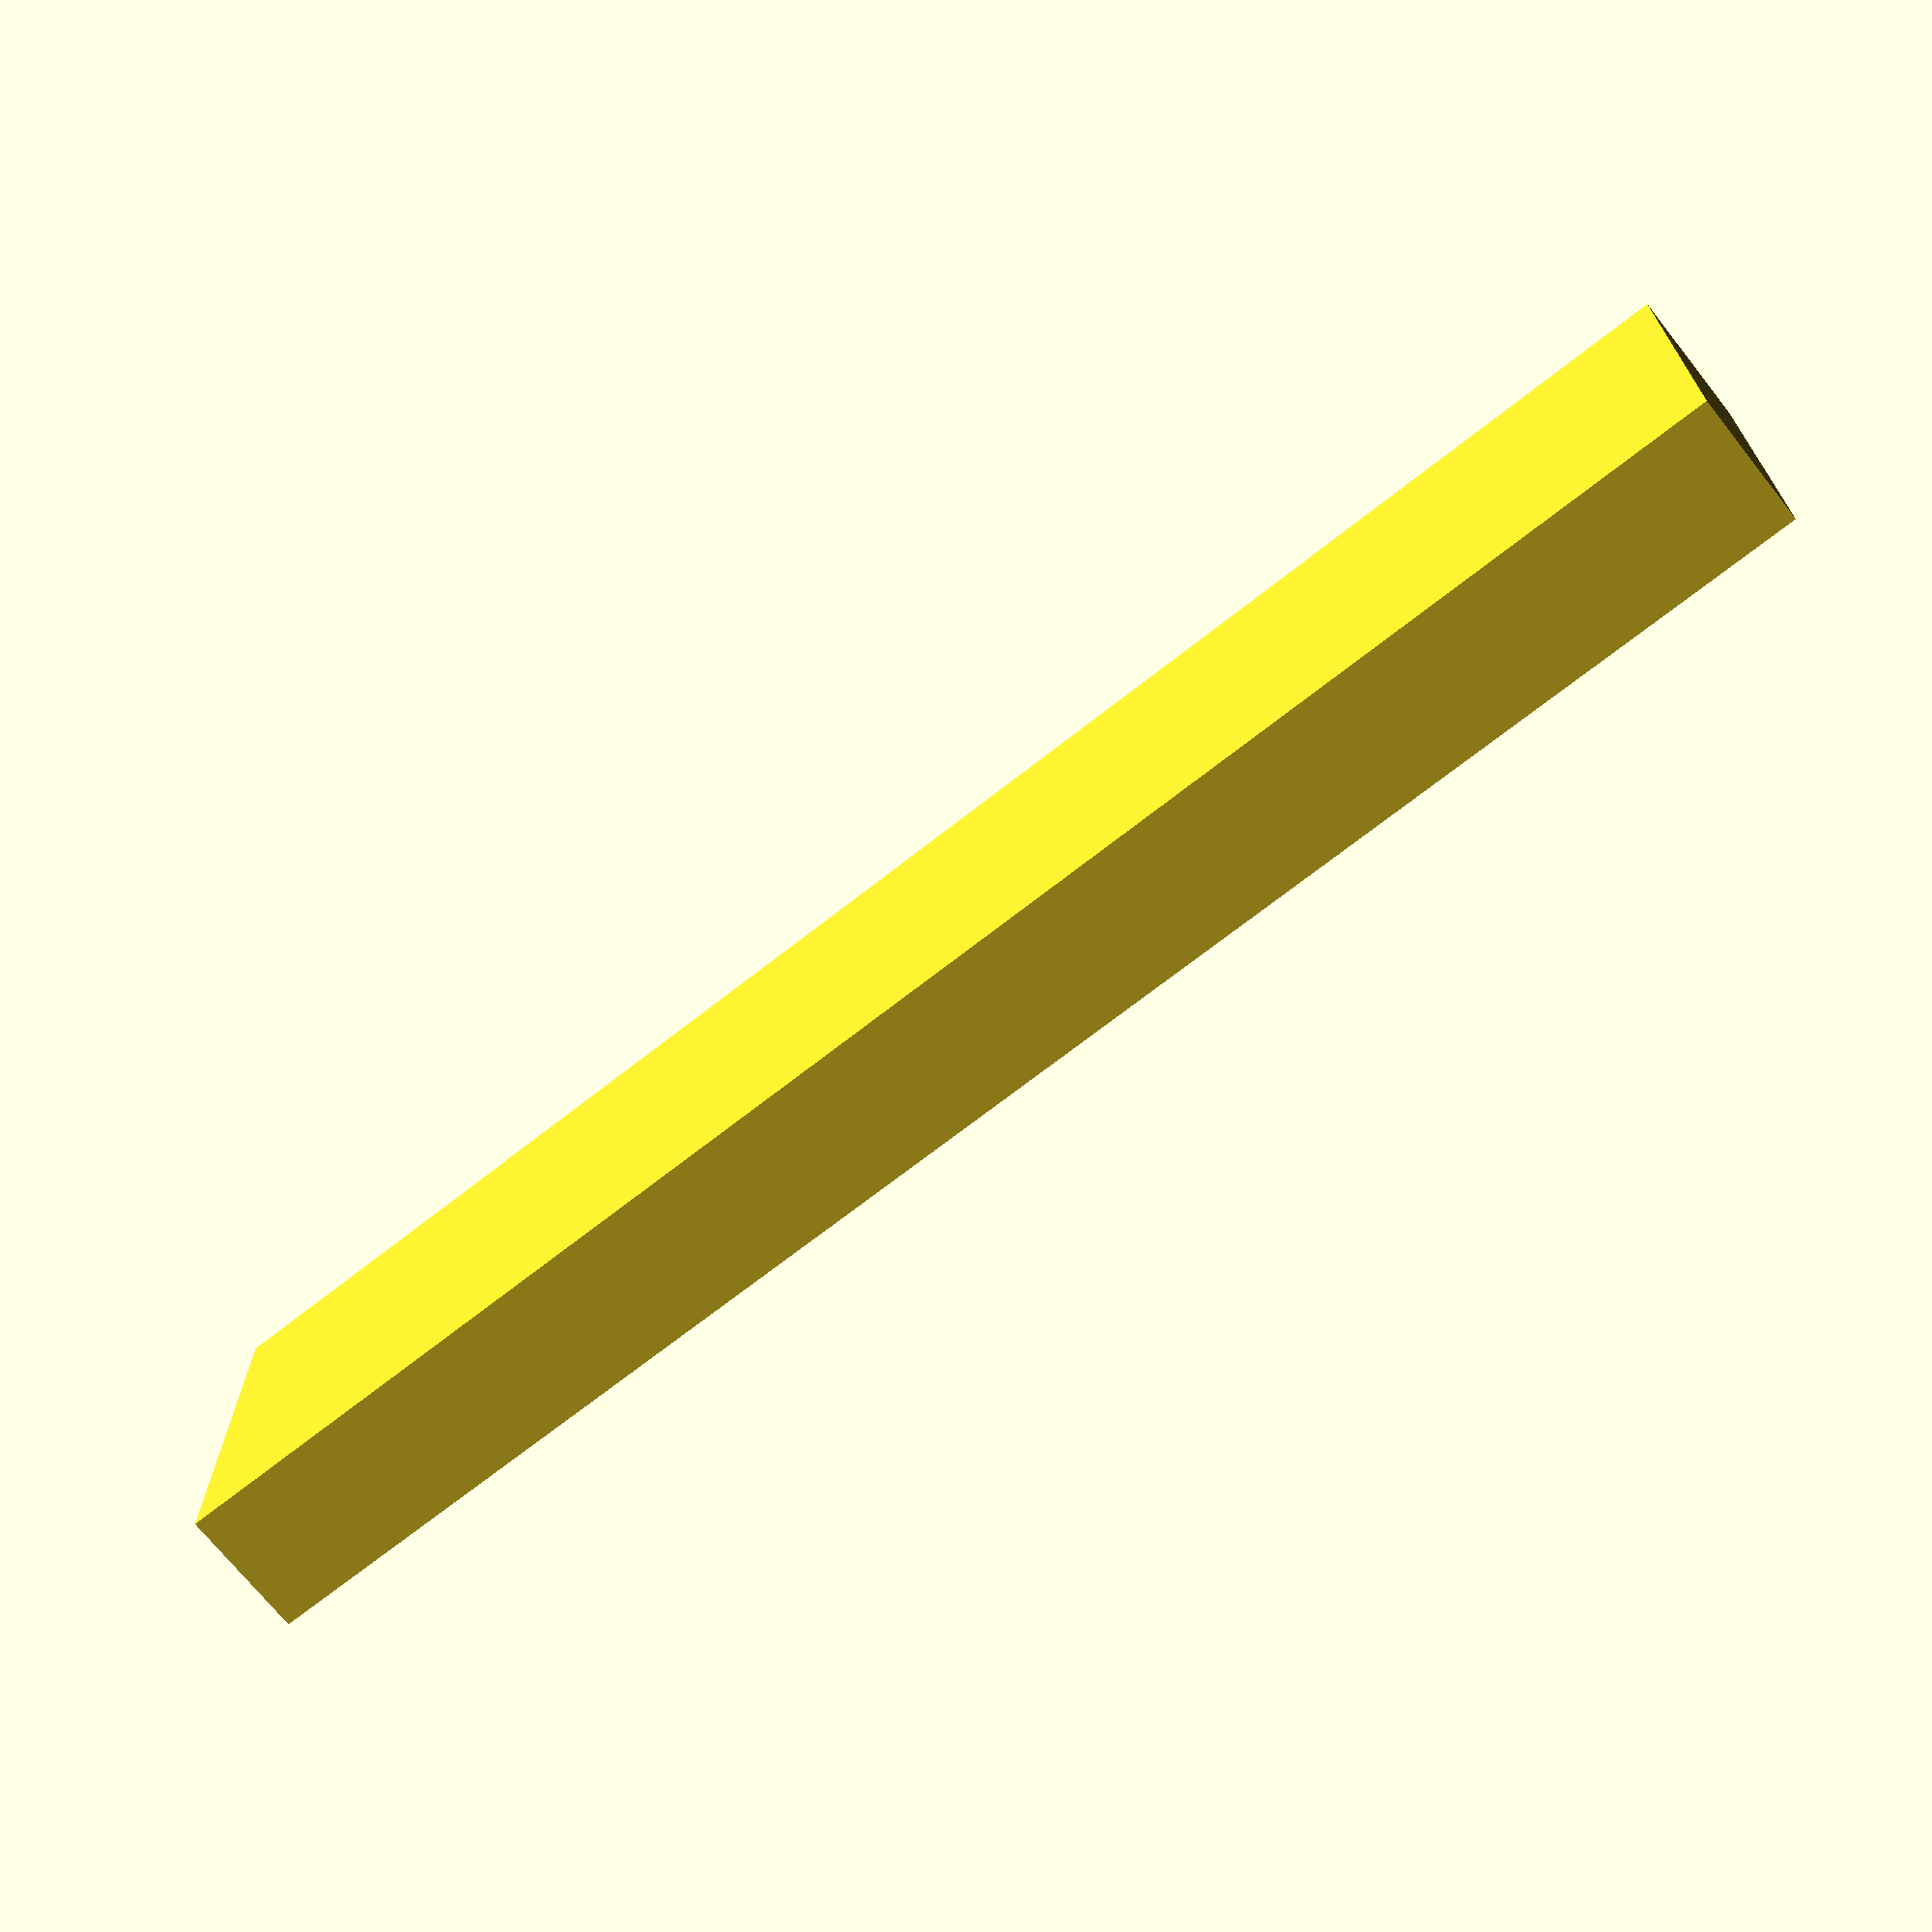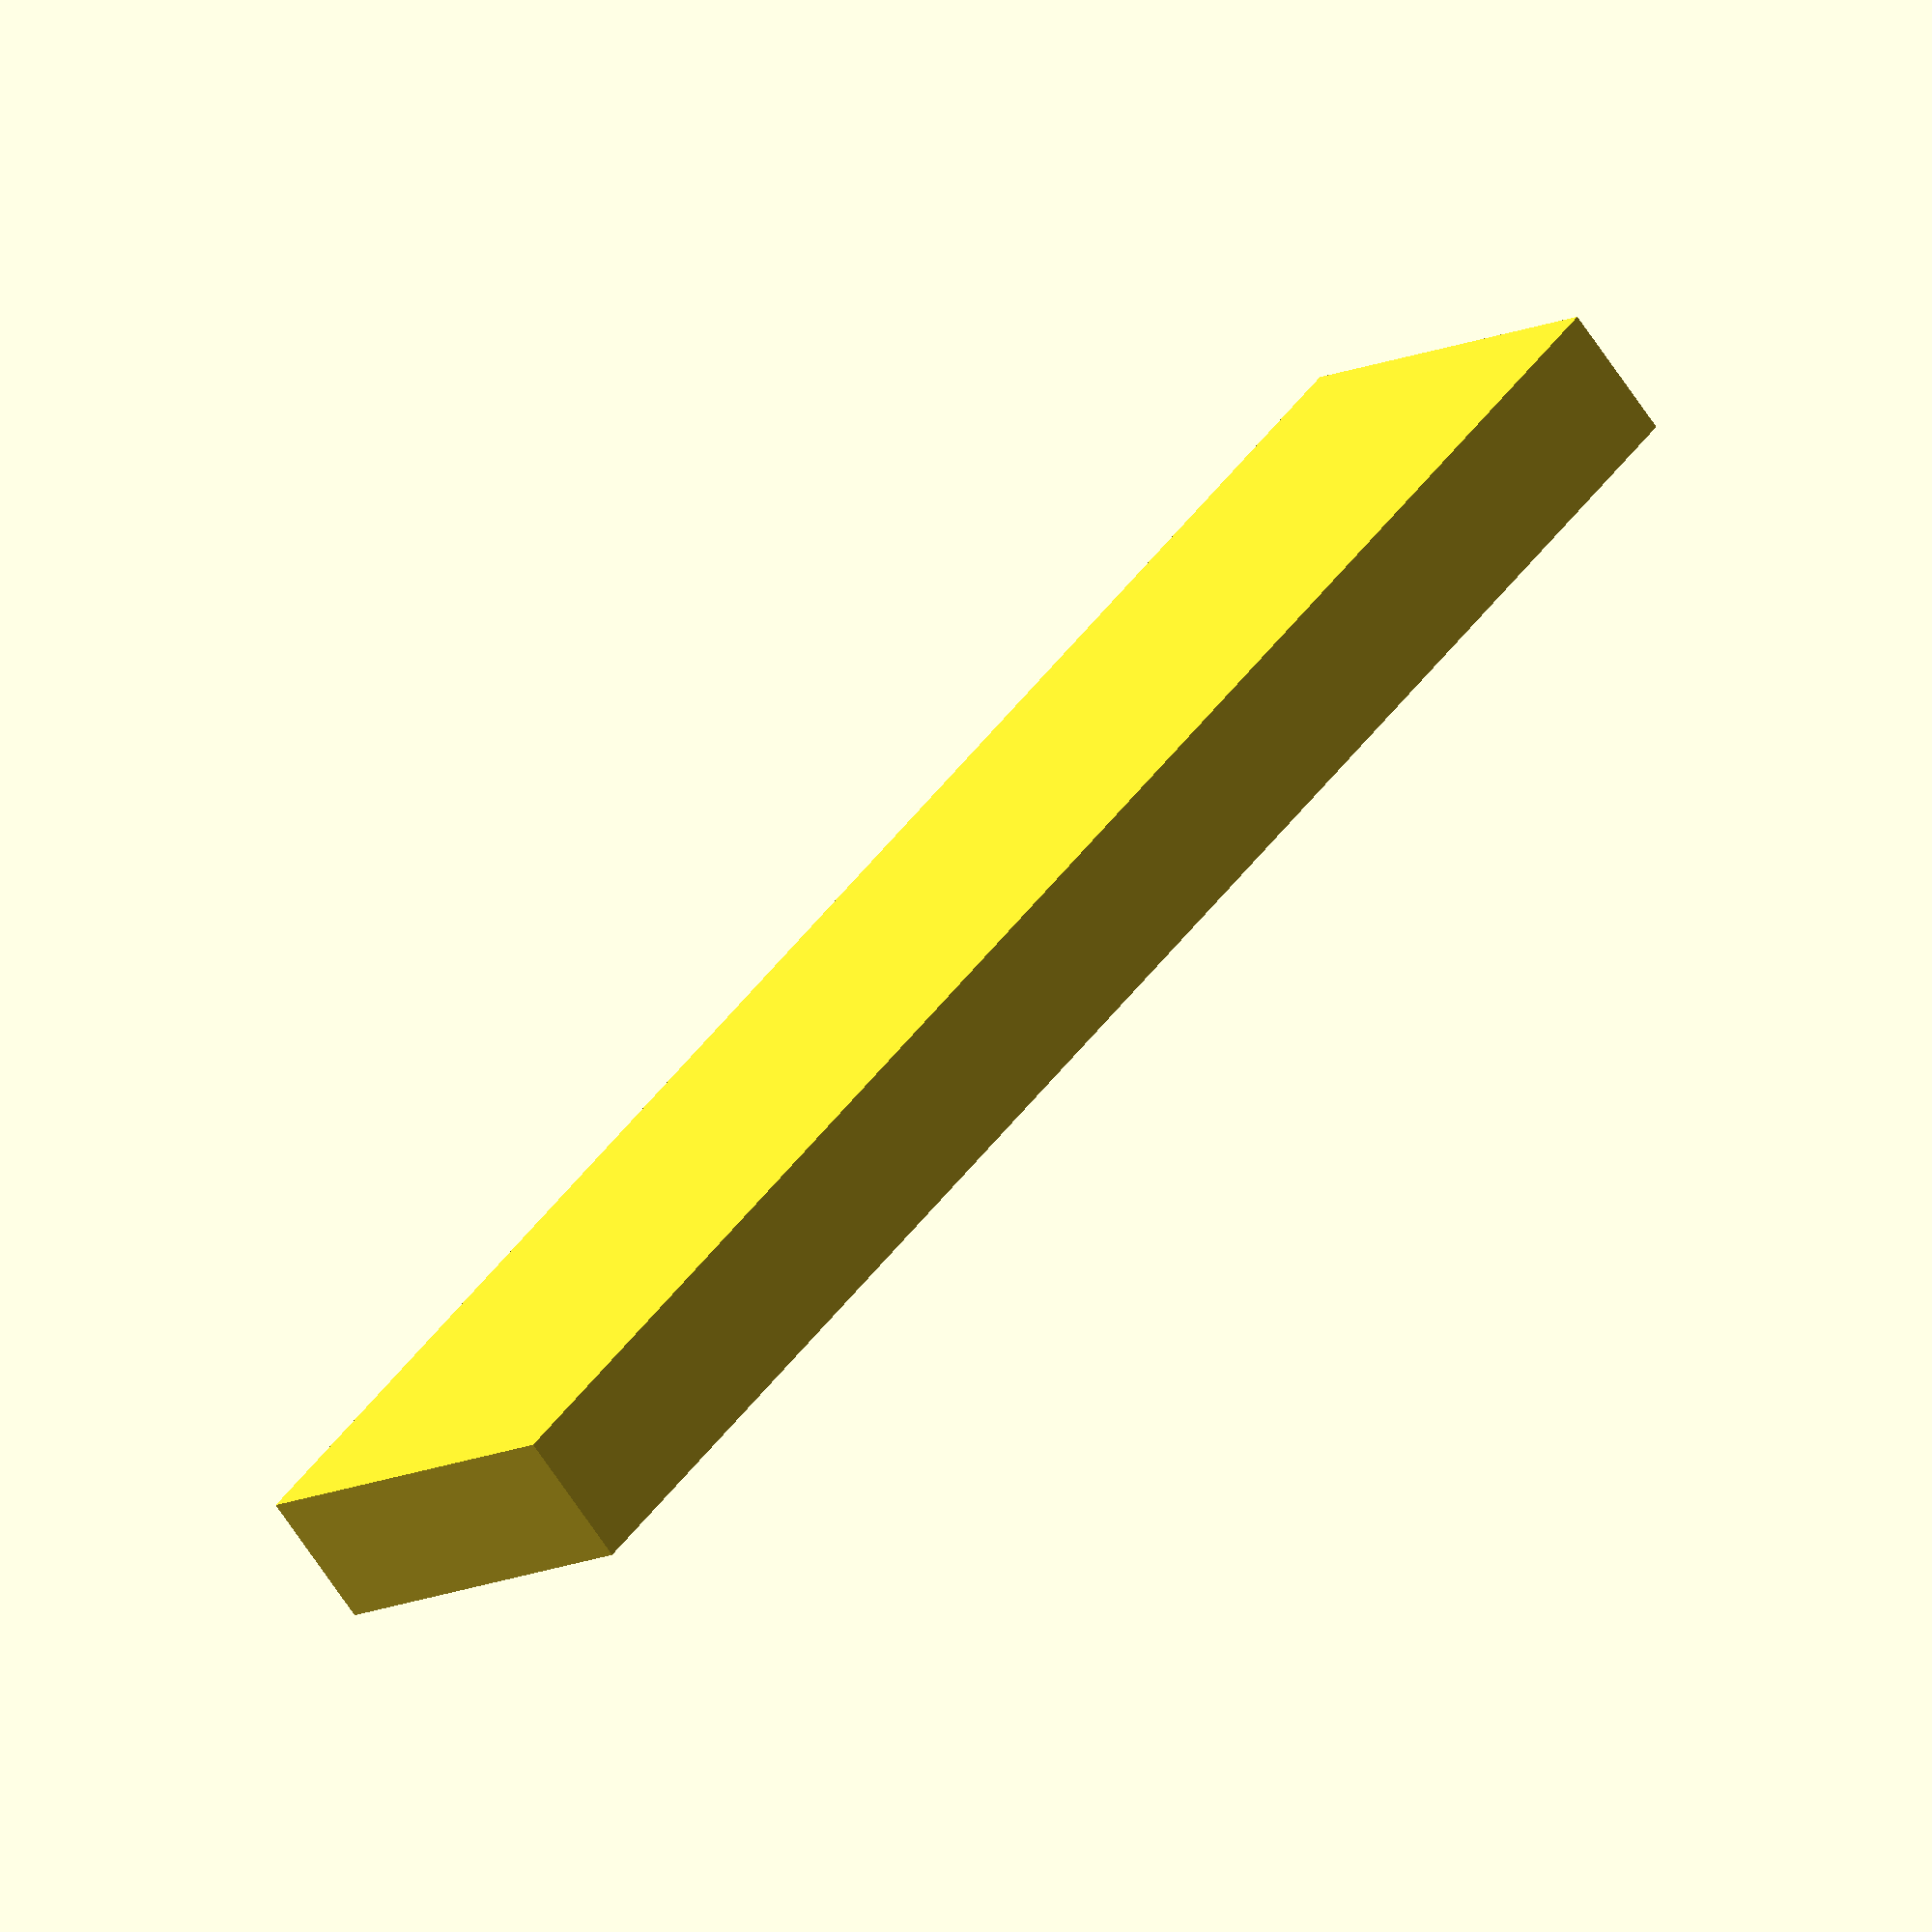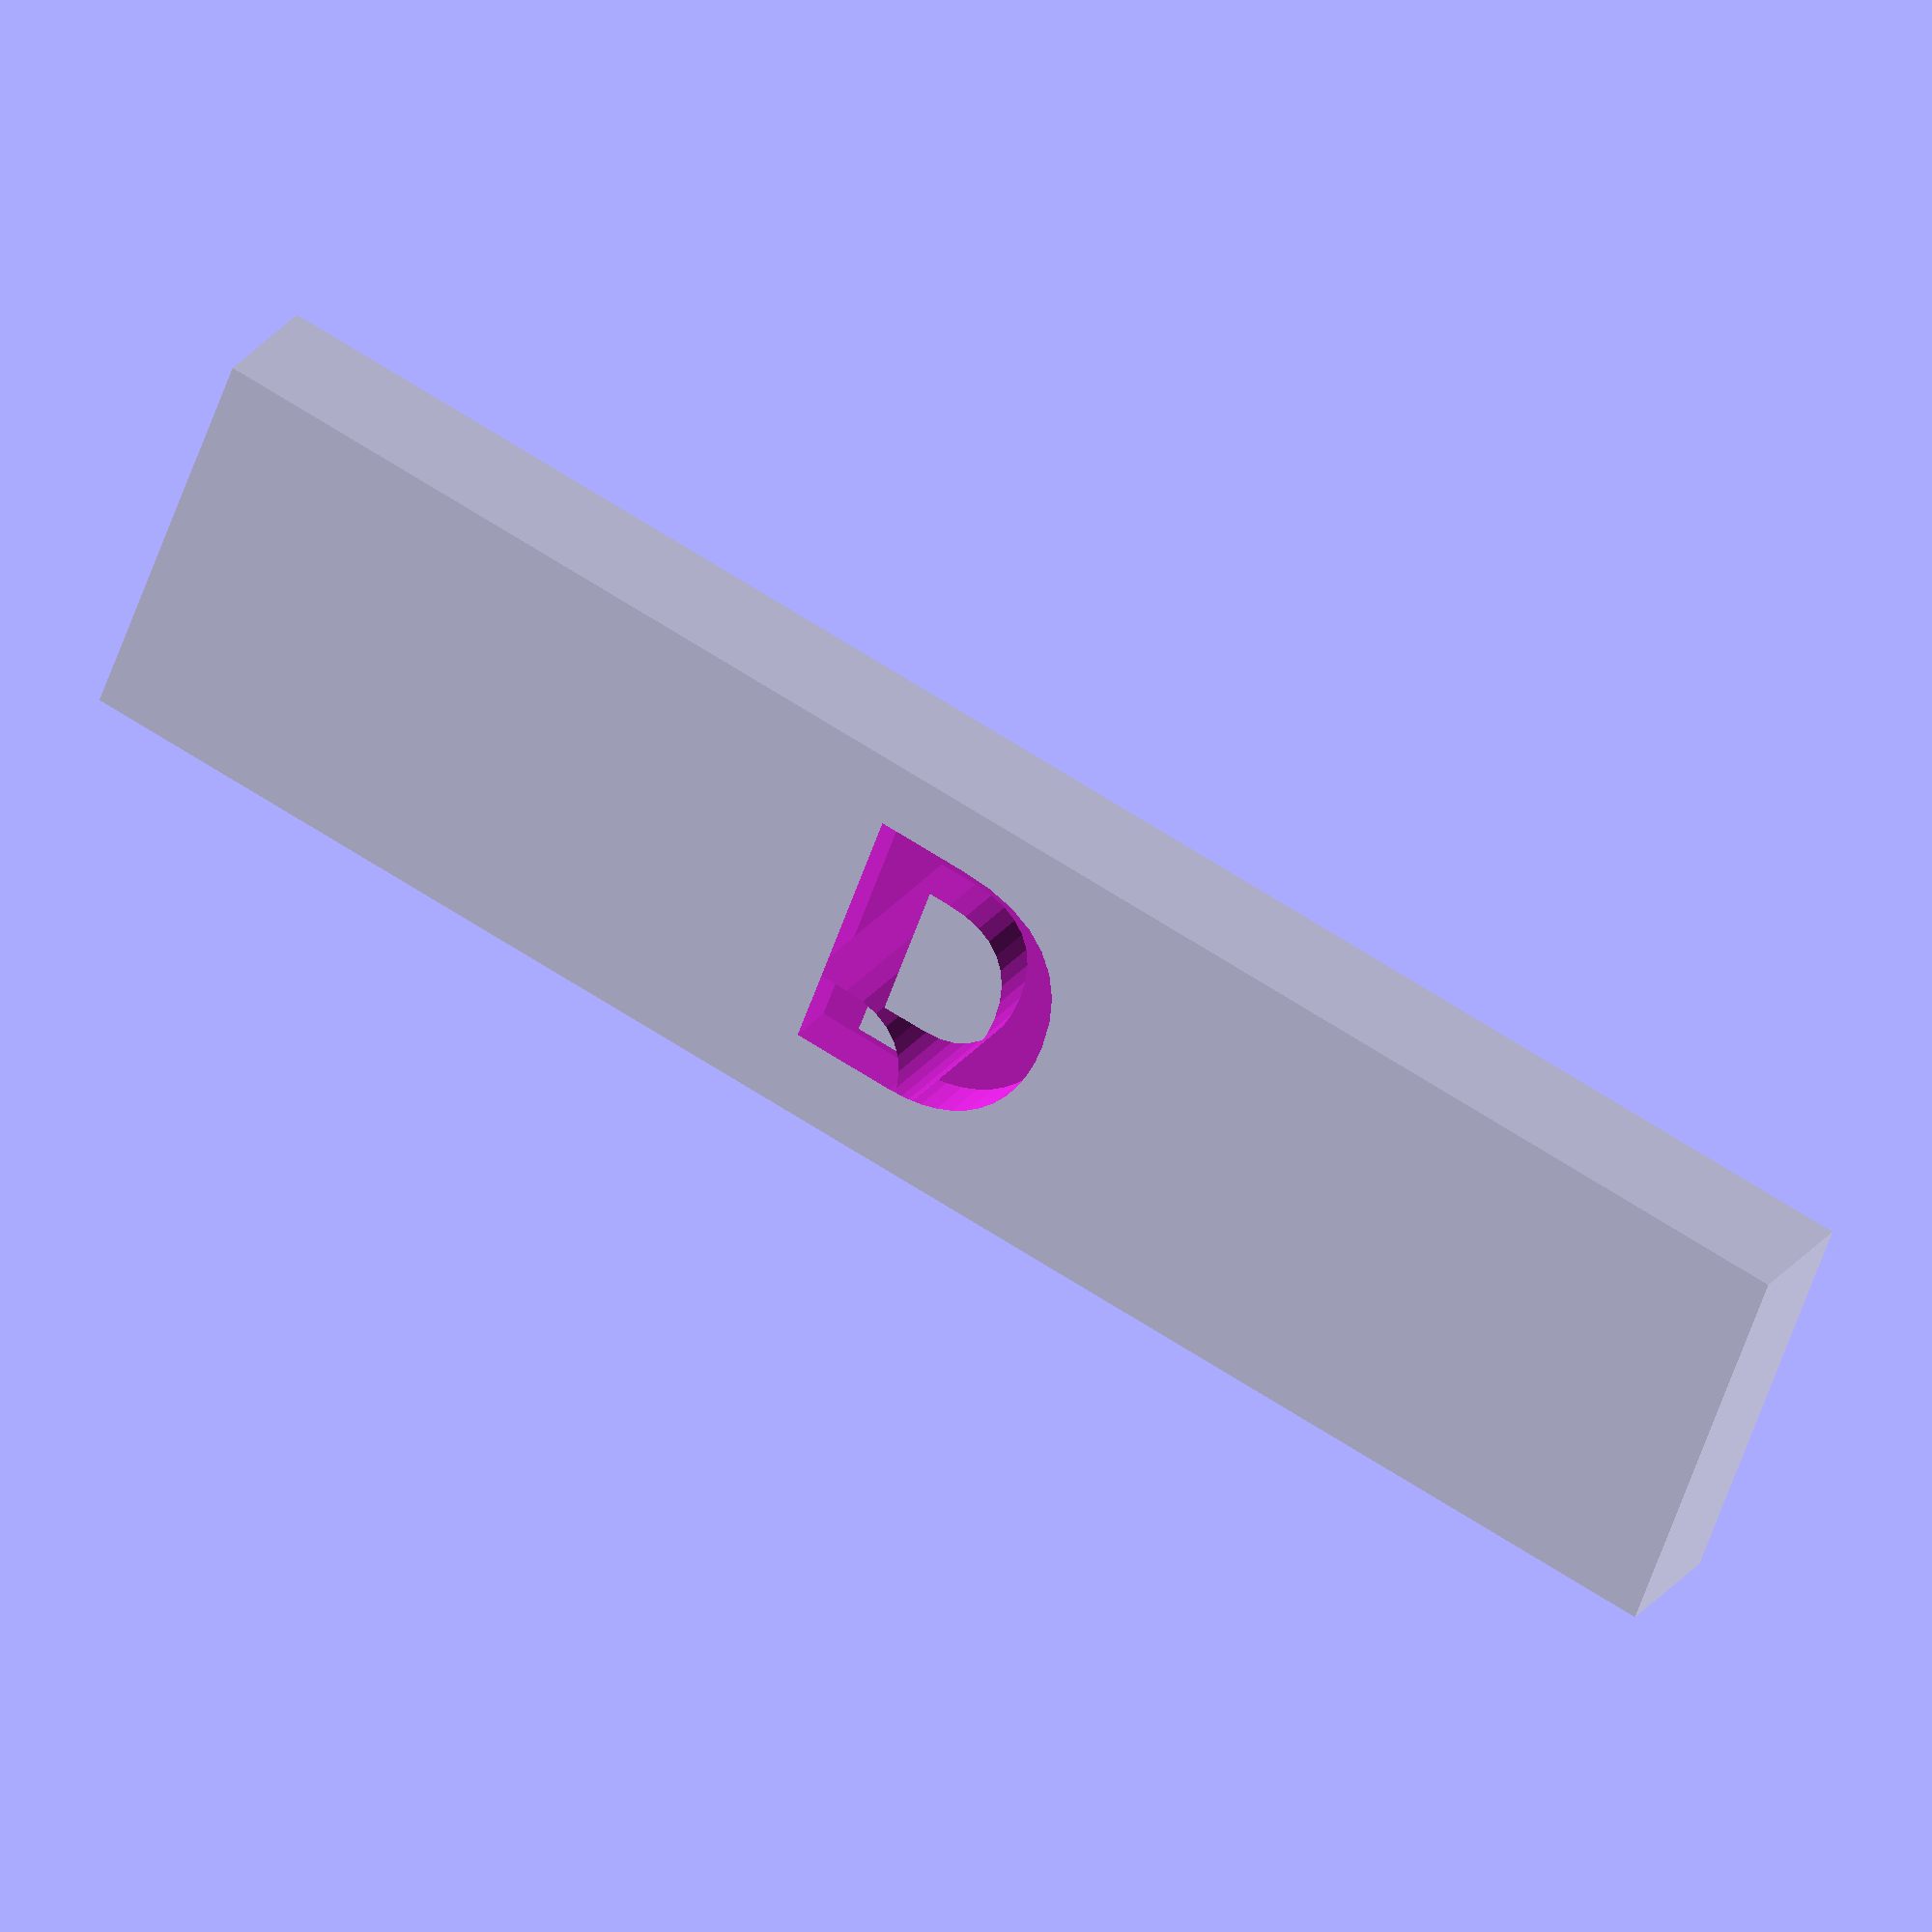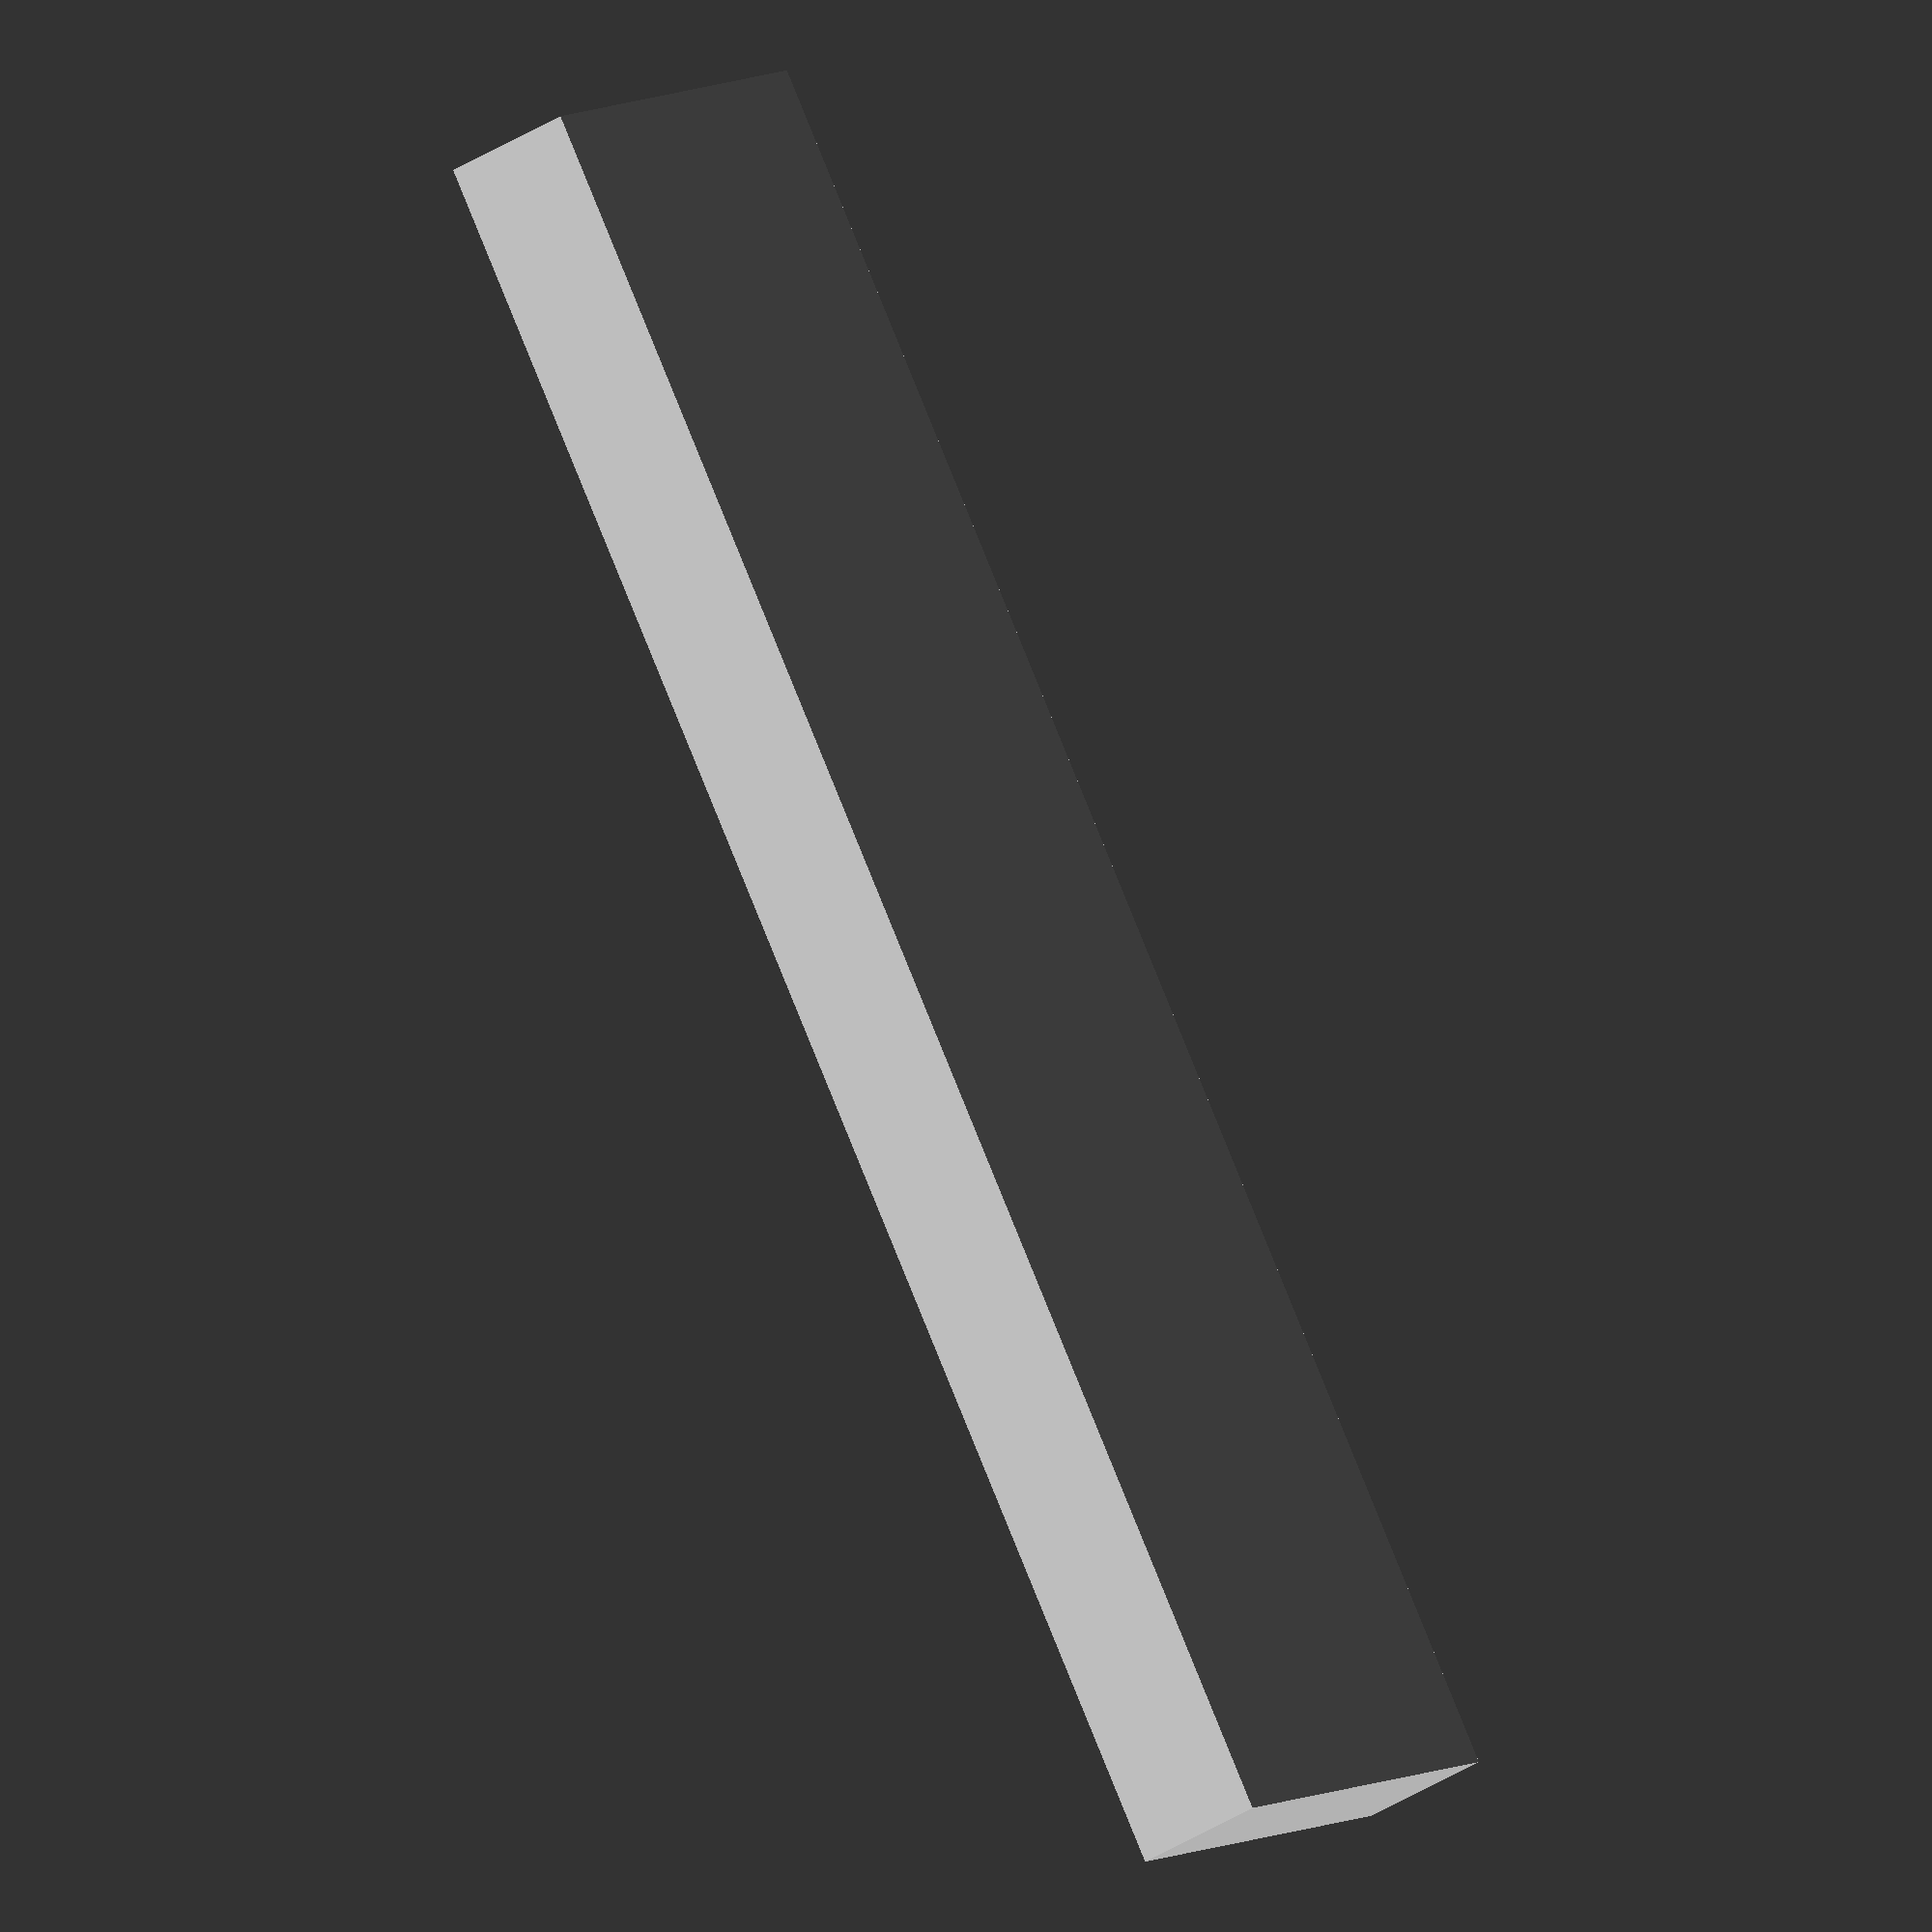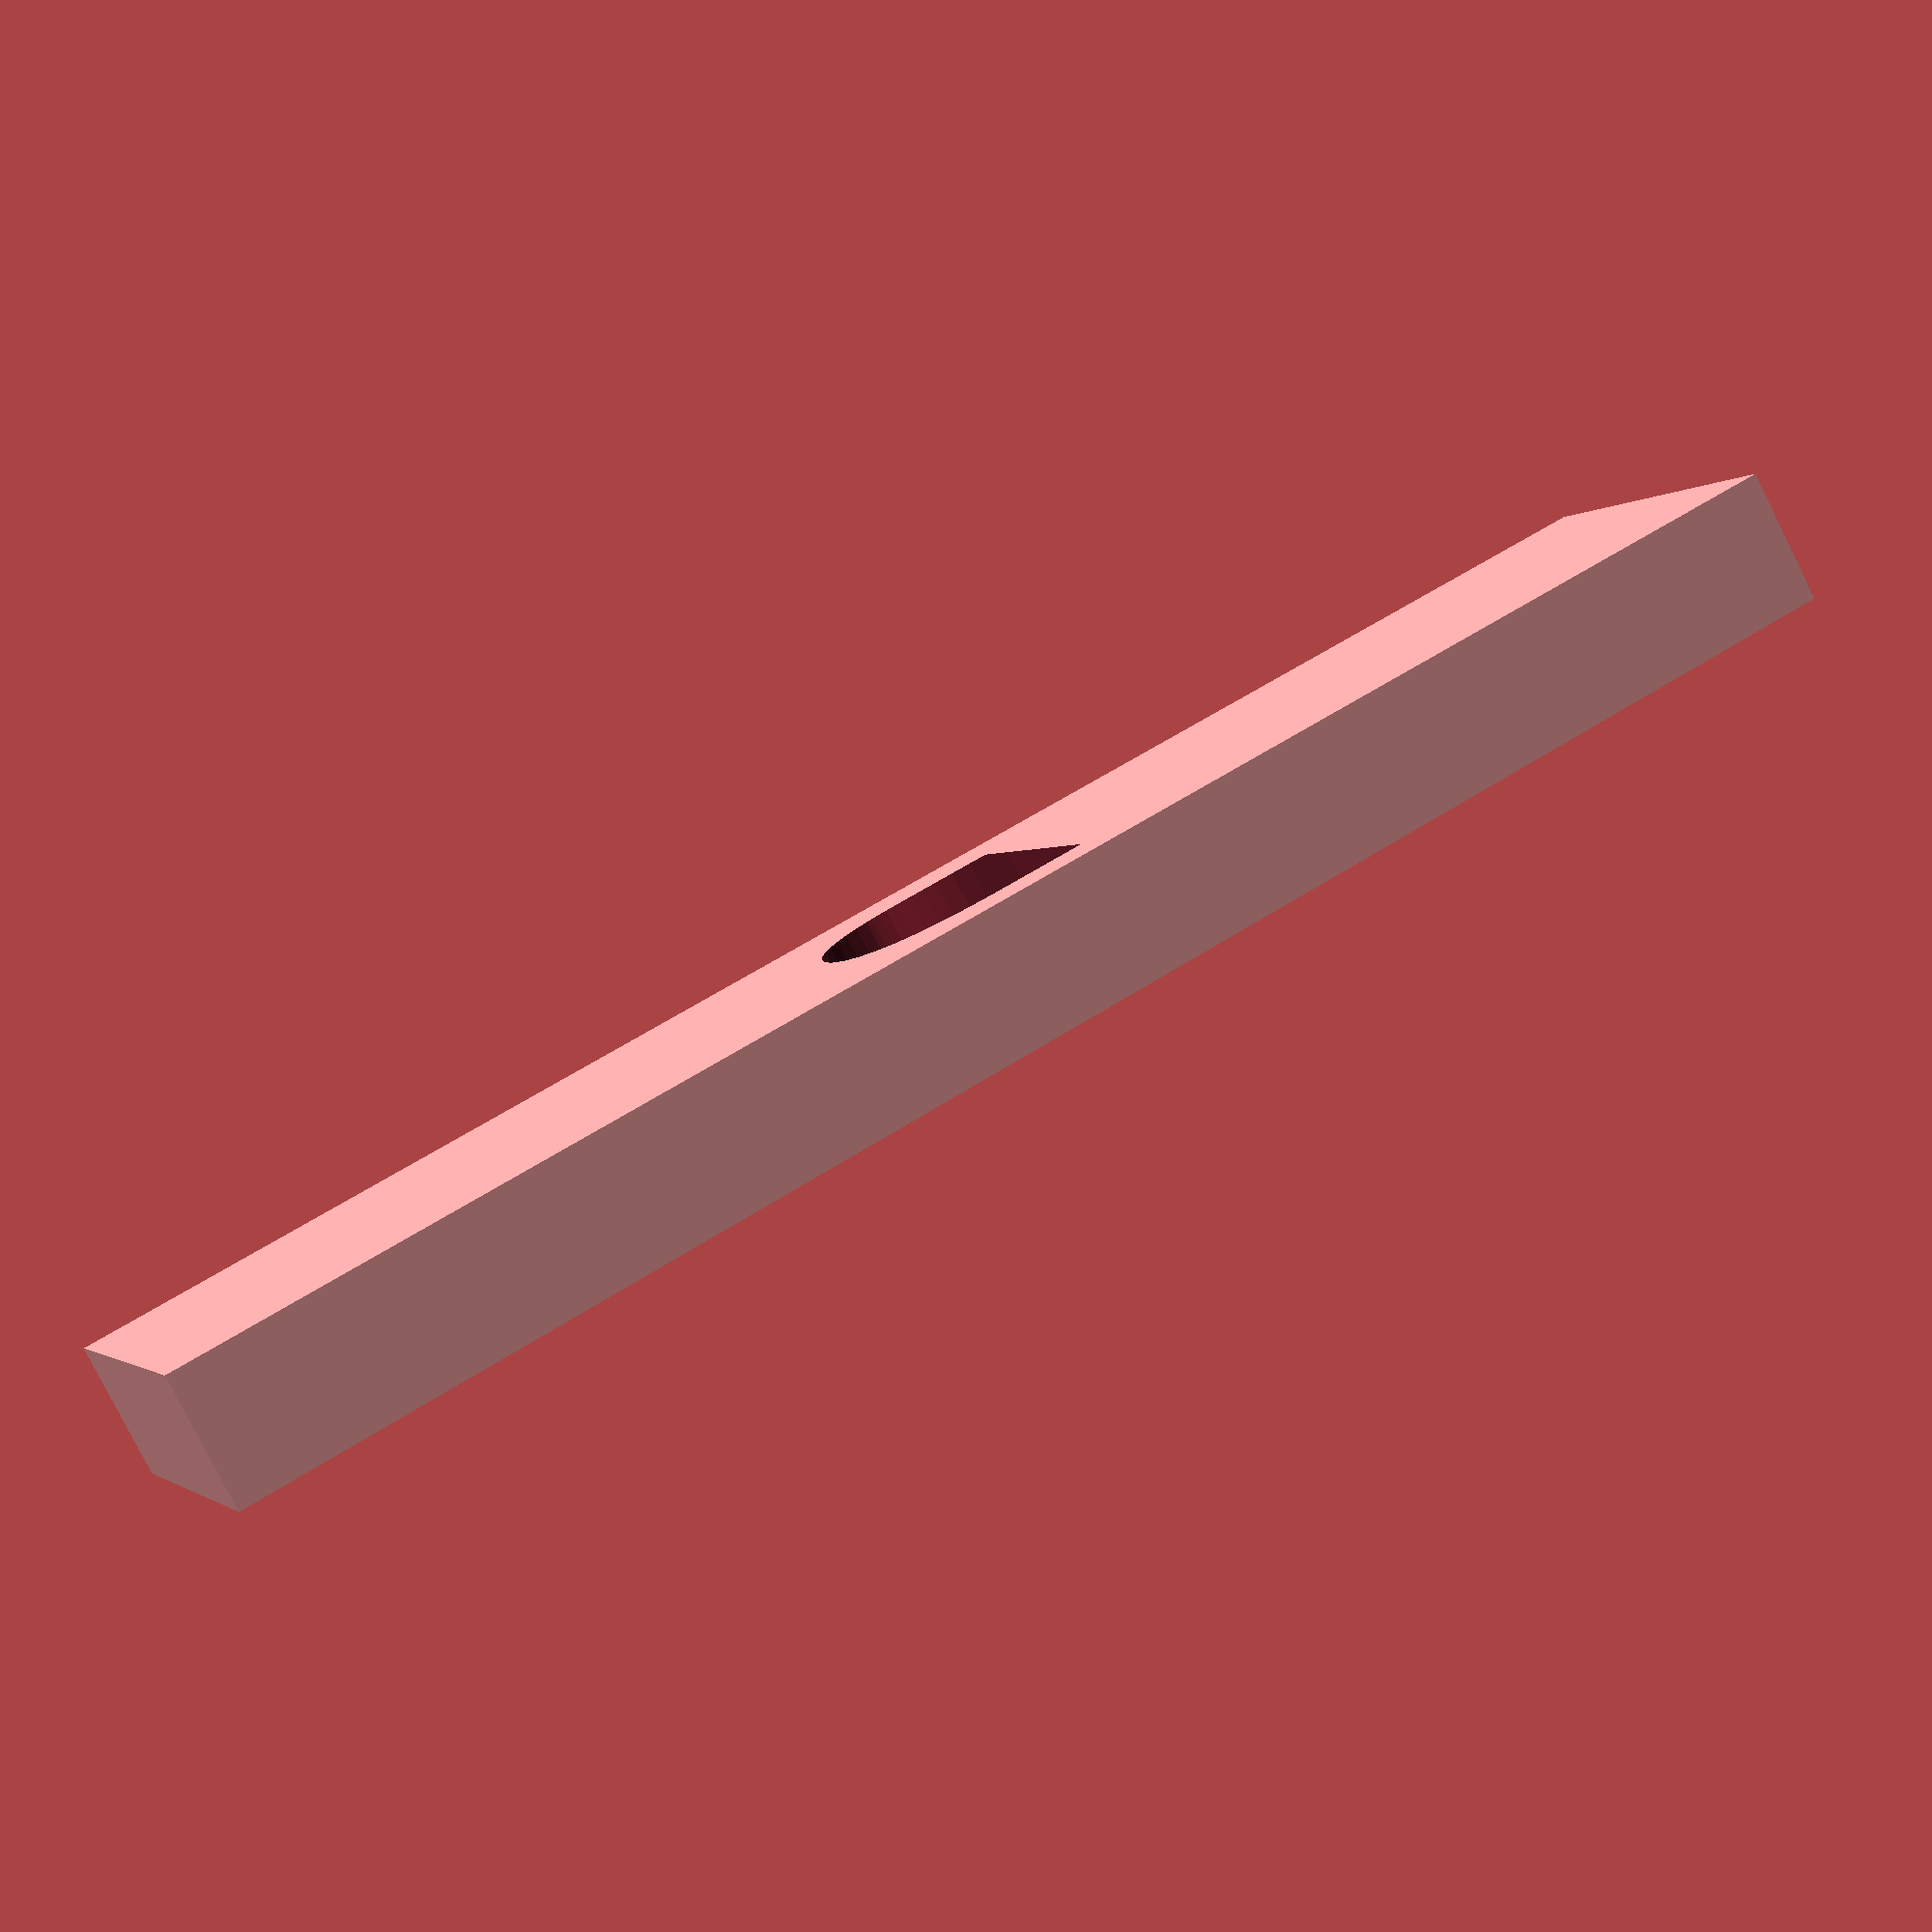
<openscad>

difference(){
	union(){ 
        translate([0,0,0]){
           cube([65,15,5], center=false);
        }                
	}
	union() {
        translate([60-65/2, 3,3]){
            linear_extrude(height = 10) {
                text("D", size = 10, font="Arial:style=Bold");
            }
        }                


	}
}

</openscad>
<views>
elev=70.5 azim=179.7 roll=218.3 proj=p view=solid
elev=249.5 azim=46.9 roll=326.1 proj=o view=wireframe
elev=335.1 azim=20.6 roll=27.0 proj=o view=solid
elev=35.6 azim=125.2 roll=130.7 proj=o view=wireframe
elev=260.5 azim=337.5 roll=153.4 proj=p view=wireframe
</views>
